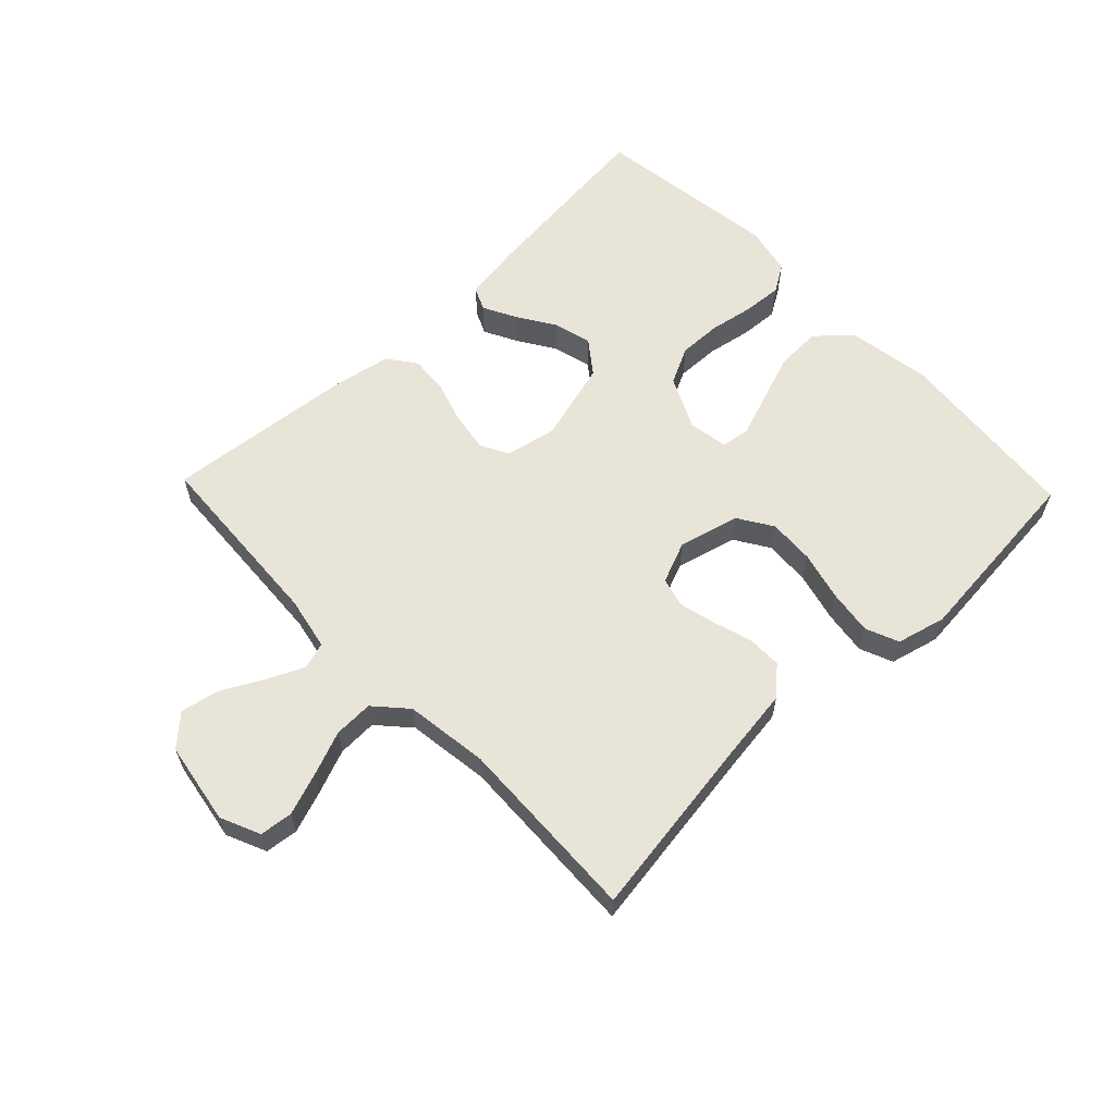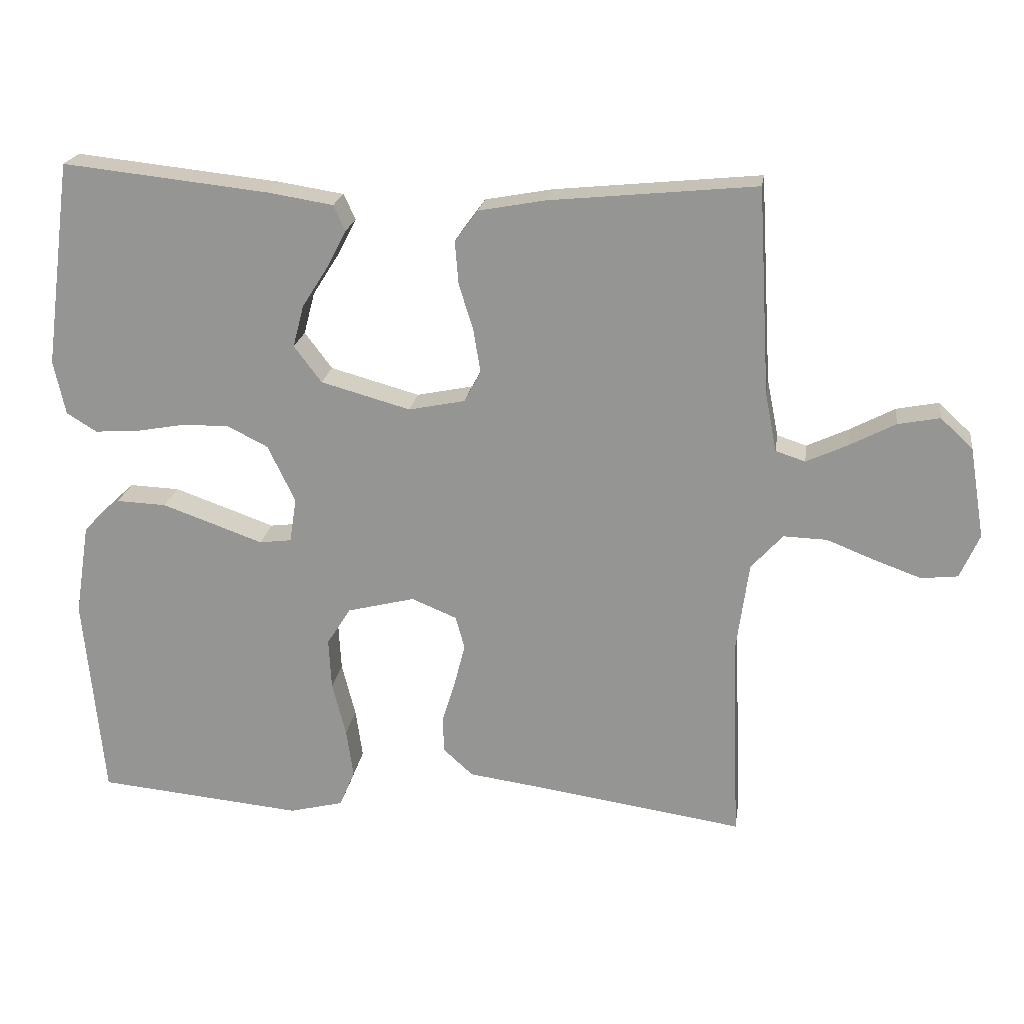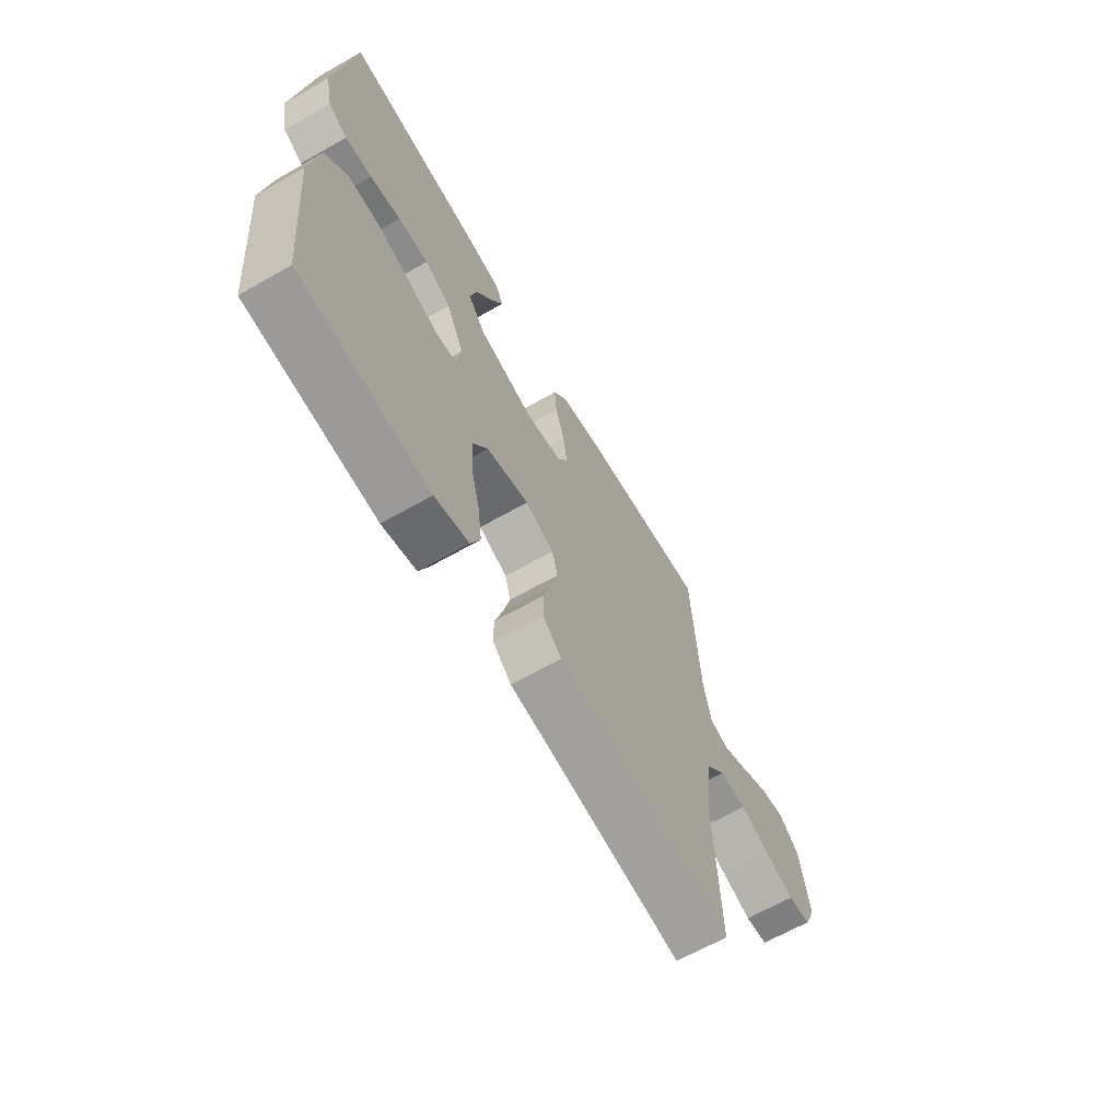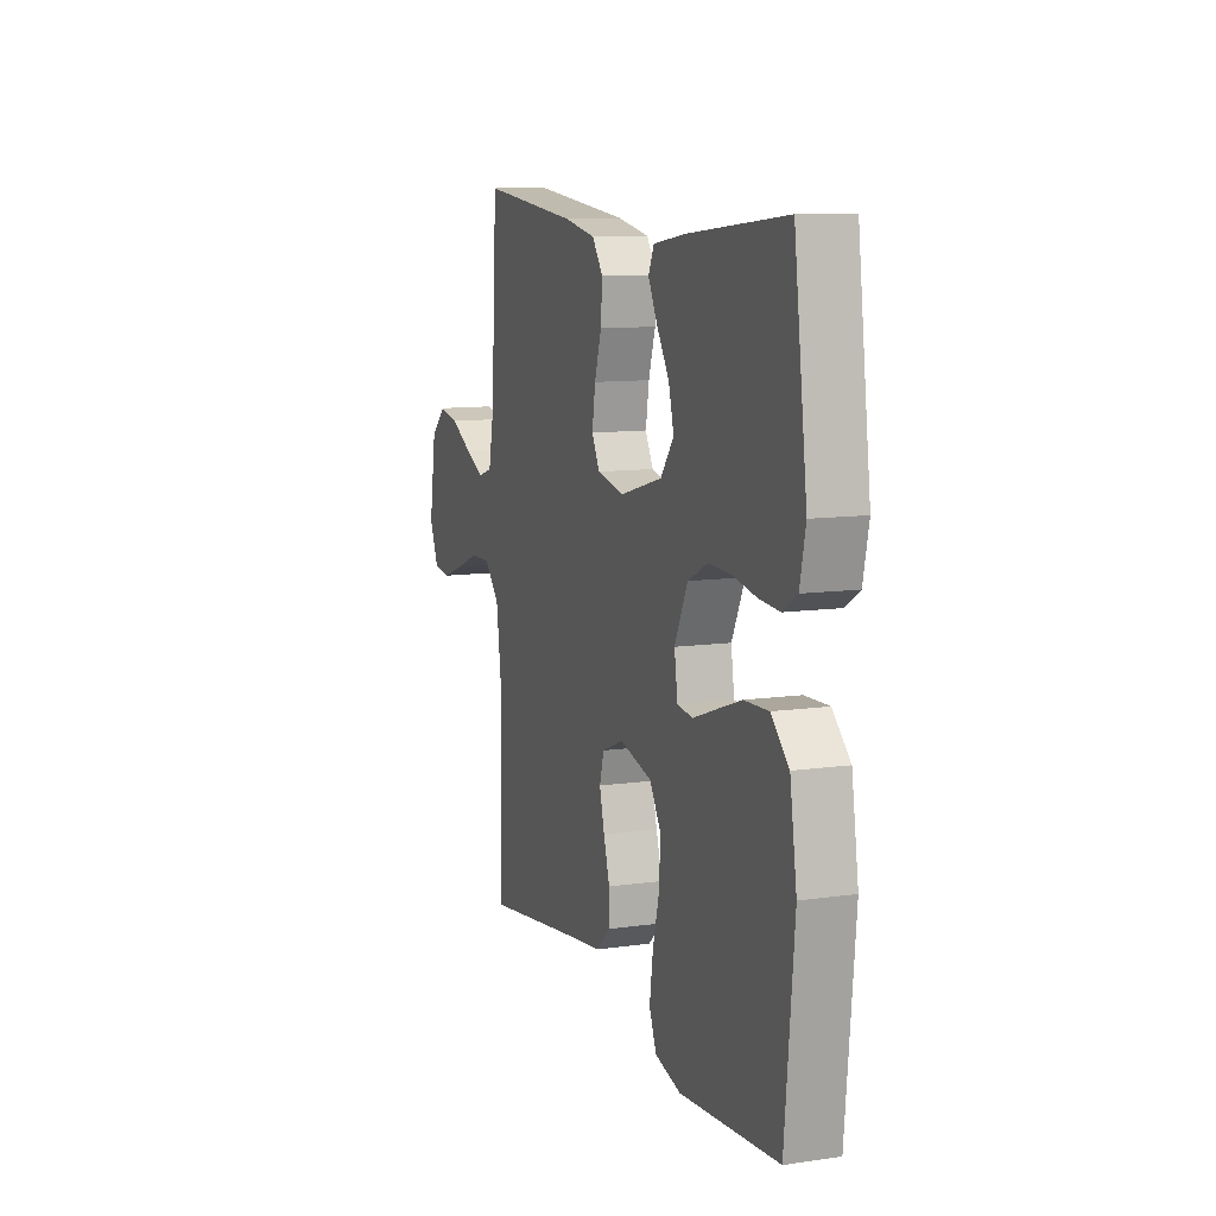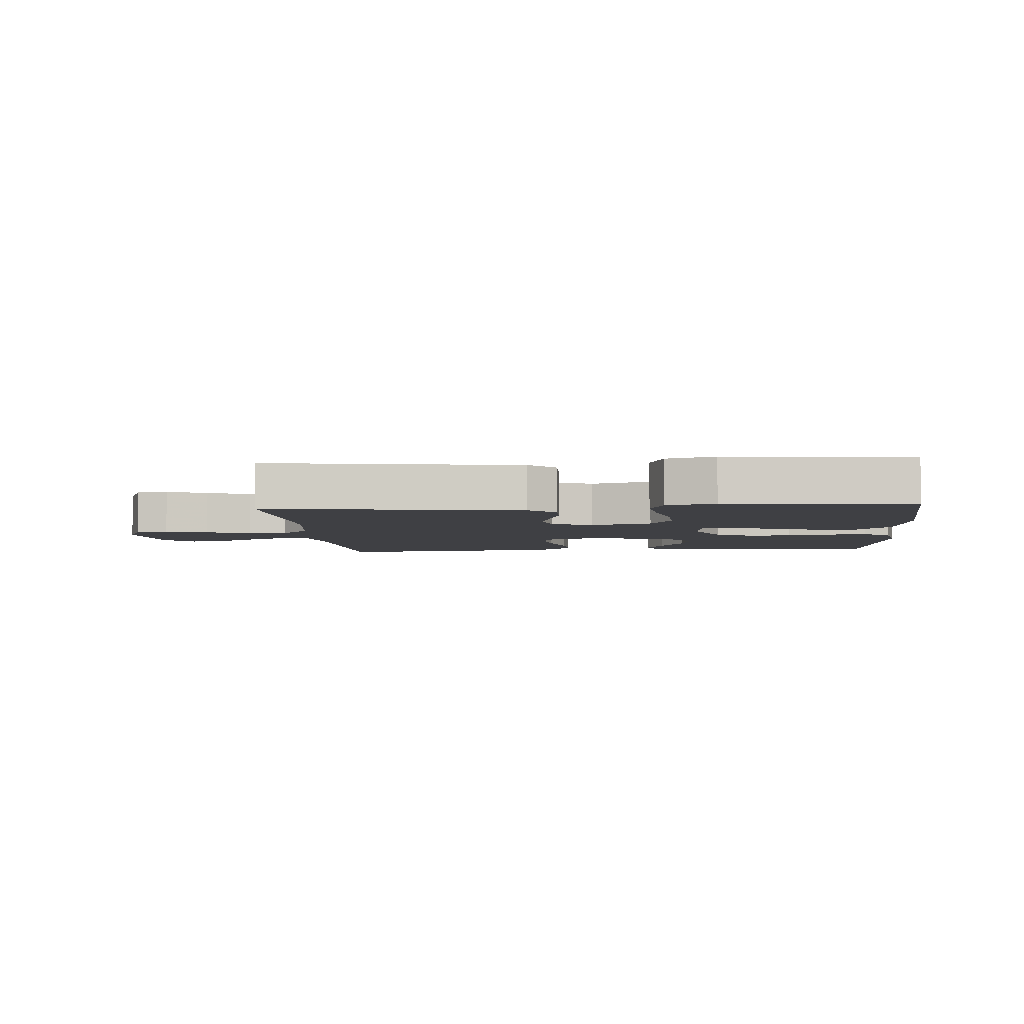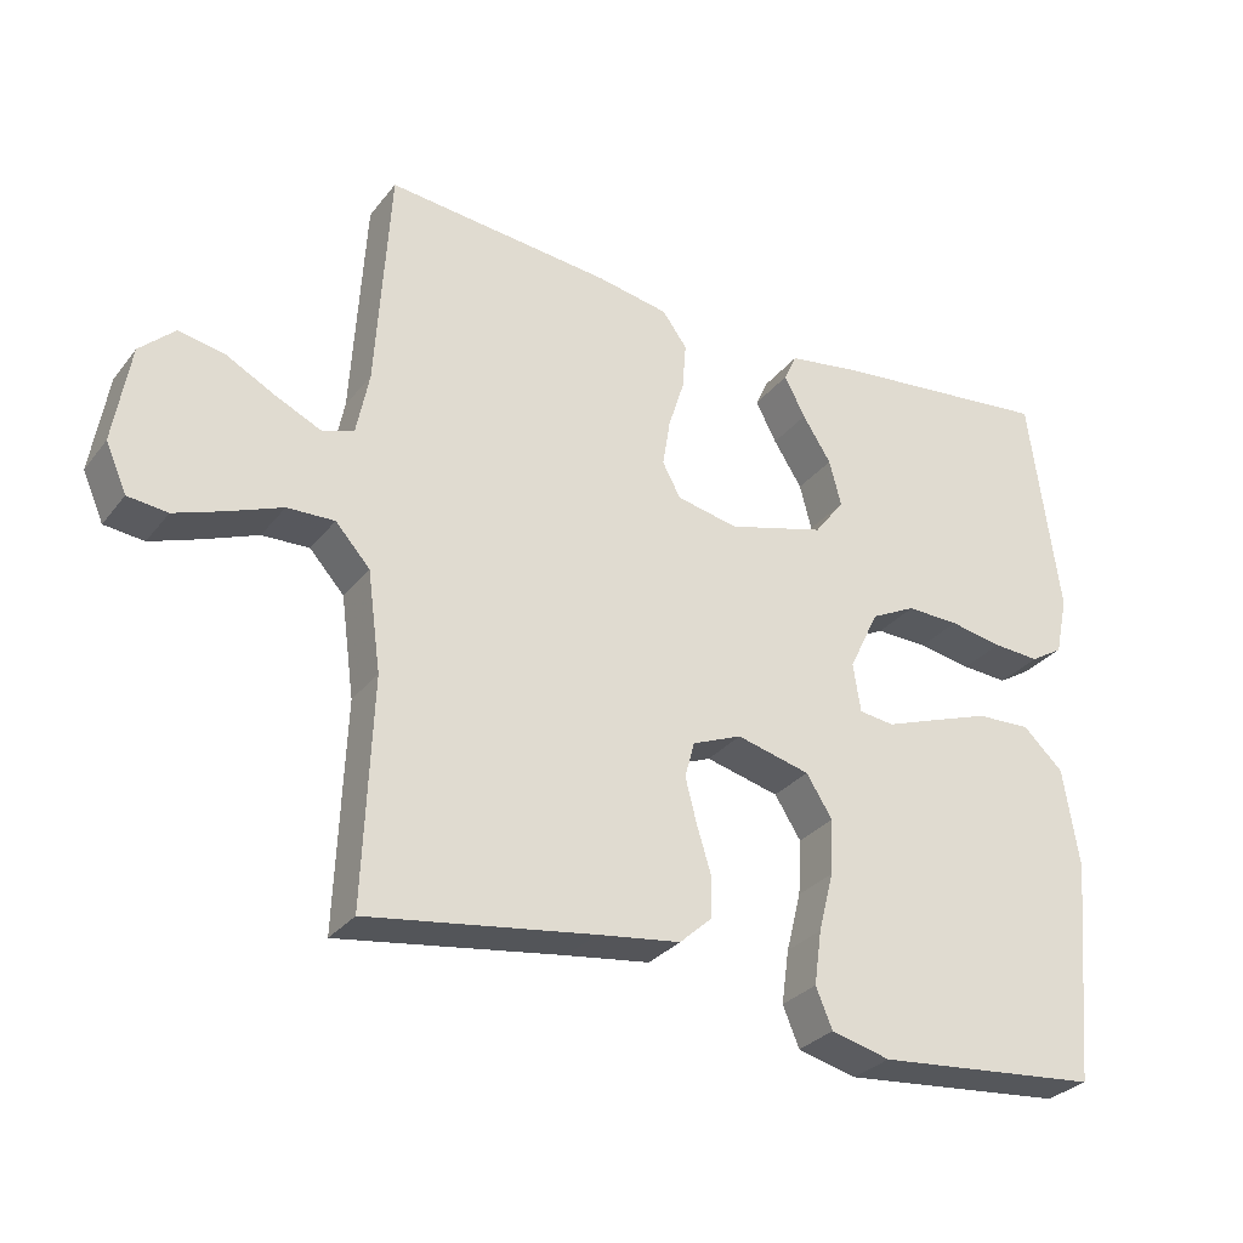
<metadata>
{"format":"obj","ext":"obj","renderer":"f3d","projection":"perspective","resolution":1024,"background":"white","views":[{"elev":60.6,"azim":136.2,"up":"+Y"},{"elev":21.1,"azim":8.3,"up":"+Z"},{"elev":-65.1,"azim":-60.2,"up":"+Z"},{"elev":10.6,"azim":-109.7,"up":"+Z"},{"elev":-5.0,"azim":-175.3,"up":"+Y"},{"elev":-29.9,"azim":149.3,"up":"+Z"}]}
</metadata>
<code>
v -0.5 0.07 0.5
v -0.2 0.07 0.468
v -0.105 0.07 0.453
v -0.088 0.07 0.416
v -0.116 0.07 0.362
v -0.154 0.07 0.302
v -0.17 0.07 0.241
v -0.13 0.07 0.188
v 0 0.07 0.152
v 0.082 0.07 0.169
v 0.106 0.07 0.214
v 0.096 0.07 0.277
v 0.075 0.07 0.344
v 0.07 0.07 0.407
v 0.103 0.07 0.452
v 0.2 0.07 0.47
v 0.5 0.07 0.5
v 0.518 0.07 0.2
v 0.535 0.07 0.115
v 0.578 0.07 0.101
v 0.638 0.07 0.129
v 0.704 0.07 0.164
v 0.765 0.07 0.176
v 0.812 0.07 0.132
v 0.834 0.07 0
v 0.806 0.07 -0.064
v 0.753 0.07 -0.07
v 0.686 0.07 -0.046
v 0.615 0.07 -0.018
v 0.552 0.07 -0.016
v 0.506 0.07 -0.067
v 0.488 0.07 -0.2
v 0.5 0.07 -0.5
v 0.2 0.07 -0.456
v 0.089 0.07 -0.441
v 0.045 0.07 -0.401
v 0.045 0.07 -0.346
v 0.064 0.07 -0.284
v 0.079 0.07 -0.225
v 0.066 0.07 -0.177
v 0 0.07 -0.15
v -0.098 0.07 -0.175
v -0.133 0.07 -0.23
v -0.129 0.07 -0.304
v -0.109 0.07 -0.383
v -0.099 0.07 -0.455
v -0.121 0.07 -0.508
v -0.2 0.07 -0.528
v -0.5 0.07 -0.5
v -0.528 0.07 -0.2
v -0.507 0.07 -0.067
v -0.453 0.07 -0.016
v -0.38 0.07 -0.019
v -0.303 0.07 -0.046
v -0.233 0.07 -0.071
v -0.186 0.07 -0.065
v -0.176 0.07 0
v -0.216 0.07 0.083
v -0.276 0.07 0.113
v -0.346 0.07 0.111
v -0.417 0.07 0.098
v -0.479 0.07 0.094
v -0.523 0.07 0.121
v -0.54 0.07 0.2
v -0.5 0 0.5
v -0.2 0 0.468
v -0.105 0 0.453
v -0.088 0 0.416
v -0.116 0 0.362
v -0.154 0 0.302
v -0.17 0 0.241
v -0.13 0 0.188
v 0 0 0.152
v 0.082 0 0.169
v 0.106 0 0.214
v 0.096 0 0.277
v 0.075 0 0.344
v 0.07 0 0.407
v 0.103 0 0.452
v 0.2 0 0.47
v 0.5 0 0.5
v 0.518 0 0.2
v 0.535 0 0.115
v 0.578 0 0.101
v 0.638 0 0.129
v 0.704 0 0.164
v 0.765 0 0.176
v 0.812 0 0.132
v 0.834 0 0
v 0.806 0 -0.064
v 0.753 0 -0.07
v 0.686 0 -0.046
v 0.615 0 -0.018
v 0.552 0 -0.016
v 0.506 0 -0.067
v 0.488 0 -0.2
v 0.5 0 -0.5
v 0.2 0 -0.456
v 0.089 0 -0.441
v 0.045 0 -0.401
v 0.045 0 -0.346
v 0.064 0 -0.284
v 0.079 0 -0.225
v 0.066 0 -0.177
v 0 0 -0.15
v -0.098 0 -0.175
v -0.133 0 -0.23
v -0.129 0 -0.304
v -0.109 0 -0.383
v -0.099 0 -0.455
v -0.121 0 -0.508
v -0.2 0 -0.528
v -0.5 0 -0.5
v -0.528 0 -0.2
v -0.507 0 -0.067
v -0.453 0 -0.016
v -0.38 0 -0.019
v -0.303 0 -0.046
v -0.233 0 -0.071
v -0.186 0 -0.065
v -0.176 0 0
v -0.216 0 0.083
v -0.276 0 0.113
v -0.346 0 0.111
v -0.417 0 0.098
v -0.479 0 0.094
v -0.523 0 0.121
v -0.54 0 0.2
f 60 61 62 63
f 59 60 63 64
f 52 53 54 55
f 50 51 52 55
f 50 55 56
f 49 50 56
f 48 49 56
f 47 48 56 57
f 44 45 46 47
f 43 44 47 57
f 35 36 37 38
f 34 35 38 39
f 32 33 34 39
f 31 32 39 40
f 26 27 28 29
f 24 25 26 29
f 24 29 30
f 21 22 23 24
f 20 21 24 30
f 19 20 30 31
f 15 16 17 18
f 12 13 14 15
f 11 12 15 18
f 10 11 18 19
f 3 4 5 6
f 1 2 3 6
f 59 64 1 6
f 58 59 6 7
f 57 58 7 8
f 42 43 57 8
f 41 42 8 9
f 19 31 40 41
f 9 10 19 41
f 127 126 125 124
f 128 127 124 123
f 119 118 117 116
f 119 116 115 114
f 120 119 114
f 120 114 113
f 120 113 112
f 121 120 112 111
f 111 110 109 108
f 121 111 108 107
f 102 101 100 99
f 103 102 99 98
f 103 98 97 96
f 104 103 96 95
f 93 92 91 90
f 93 90 89 88
f 94 93 88
f 88 87 86 85
f 94 88 85 84
f 95 94 84 83
f 82 81 80 79
f 79 78 77 76
f 82 79 76 75
f 83 82 75 74
f 70 69 68 67
f 70 67 66 65
f 70 65 128 123
f 71 70 123 122
f 72 71 122 121
f 72 121 107 106
f 73 72 106 105
f 105 104 95 83
f 105 83 74 73
f 1 65 66 2
f 2 66 67 3
f 3 67 68 4
f 4 68 69 5
f 5 69 70 6
f 6 70 71 7
f 7 71 72 8
f 8 72 73 9
f 9 73 74 10
f 10 74 75 11
f 11 75 76 12
f 12 76 77 13
f 13 77 78 14
f 14 78 79 15
f 15 79 80 16
f 16 80 81 17
f 17 81 82 18
f 18 82 83 19
f 19 83 84 20
f 20 84 85 21
f 21 85 86 22
f 22 86 87 23
f 23 87 88 24
f 24 88 89 25
f 25 89 90 26
f 26 90 91 27
f 27 91 92 28
f 28 92 93 29
f 29 93 94 30
f 30 94 95 31
f 31 95 96 32
f 32 96 97 33
f 33 97 98 34
f 34 98 99 35
f 35 99 100 36
f 36 100 101 37
f 37 101 102 38
f 38 102 103 39
f 39 103 104 40
f 40 104 105 41
f 41 105 106 42
f 42 106 107 43
f 43 107 108 44
f 44 108 109 45
f 45 109 110 46
f 46 110 111 47
f 47 111 112 48
f 48 112 113 49
f 49 113 114 50
f 50 114 115 51
f 51 115 116 52
f 52 116 117 53
f 53 117 118 54
f 54 118 119 55
f 55 119 120 56
f 56 120 121 57
f 57 121 122 58
f 58 122 123 59
f 59 123 124 60
f 60 124 125 61
f 61 125 126 62
f 62 126 127 63
f 63 127 128 64
f 64 128 65 1

</code>
